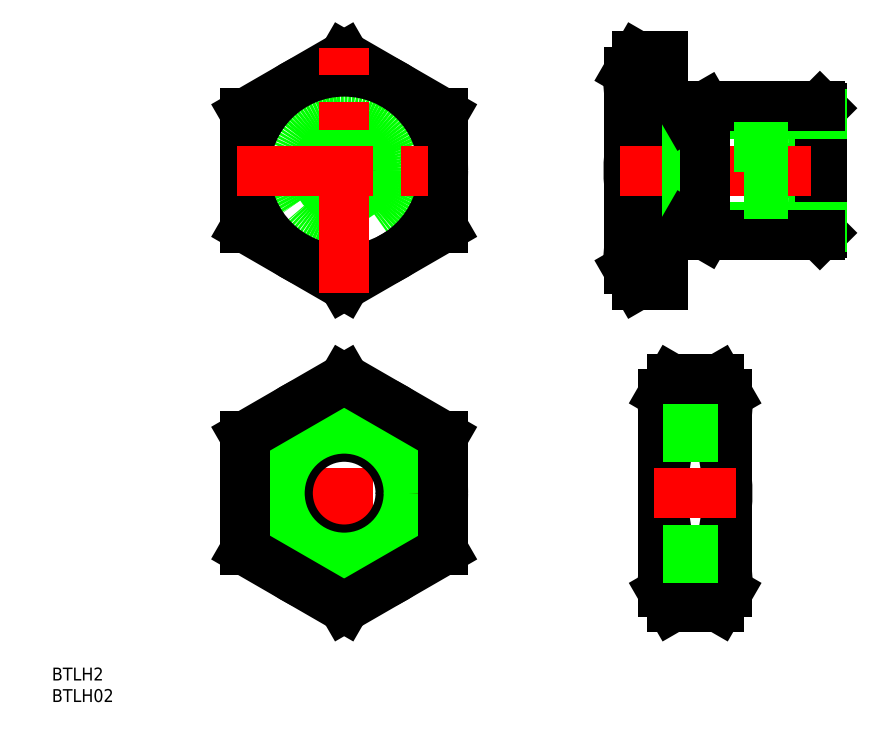
<metadata>
{"format":"dxf","ext":"dxf","renderer":"ezdxf+matplotlib","layout":"modelspace","background":"white","min_lineweight":24,"dpi":150}
</metadata>
<code>
0
SECTION
2
ENTITIES
0
LINE
8
CENTER
10
0
20
-103.6
30
0
11
0
21
-46.44
31
0
0
LINE
8
CENTER
10
-25
20
-75
30
0
11
25
21
-75
31
0
0
CIRCLE
8
0
10
0
20
-75
30
0
40
23
0
CIRCLE
8
0
10
0
20
-75
30
0
40
13.11
0
CIRCLE
8
0
10
0
20
-75
30
0
40
15
0
LINE
8
0
10
-23
20
-88.28
30
0
11
-9.95e-14
21
-101.6
31
0
0
LINE
8
0
10
-9.95e-14
20
-101.6
30
0
11
23
21
-88.28
31
0
0
LINE
8
0
10
23
20
-88.28
30
0
11
23
21
-61.72
31
0
0
LINE
8
0
10
23
20
-61.72
30
0
11
-9.95e-14
21
-48.44
31
0
0
LINE
8
0
10
-9.95e-14
20
-48.44
30
0
11
-23
21
-61.72
31
0
0
LINE
8
0
10
-23
20
-61.72
30
0
11
-23
21
-88.28
31
0
0
LINE
8
0
10
103.3
20
6.306
30
0
11
101.8
21
5.45
31
0
0
LINE
8
0
10
110.2
20
5.692
30
0
11
103.3
21
5.45
31
0
0
LINE
8
0
10
111.1
20
6.579
30
0
11
103.3
21
6.306
31
0
0
LINE
8
0
10
111.1
20
6.579
30
0
11
110.2
21
5.692
31
0
0
LINE
8
0
10
111.1
20
-6.579
30
0
11
110.2
21
-5.692
31
0
0
LINE
8
0
10
110.2
20
-5.692
30
0
11
110.2
21
5.692
31
0
0
LINE
8
0
10
111.1
20
-6.579
30
0
11
103.3
21
-6.306
31
0
0
LINE
8
0
10
103.3
20
6.306
30
0
11
103.3
21
-6.306
31
0
0
LINE
8
0
10
103.3
20
-6.306
30
0
11
101.8
21
-5.45
31
0
0
LINE
8
0
10
110.2
20
-5.692
30
0
11
103.3
21
-5.45
31
0
0
LINE
8
0
10
73.91
20
6.306
30
0
11
75.39
21
5.45
31
0
0
LINE
8
0
10
66.1
20
6.579
30
0
11
66.99
21
5.692
31
0
0
LINE
8
0
10
66.1
20
6.579
30
0
11
73.91
21
6.306
31
0
0
LINE
8
0
10
66.99
20
5.692
30
0
11
73.91
21
5.45
31
0
0
LINE
8
0
10
66.99
20
-5.692
30
0
11
66.99
21
5.692
31
0
0
LINE
8
0
10
66.1
20
-6.579
30
0
11
66.99
21
-5.692
31
0
0
LINE
8
0
10
66.99
20
-5.692
30
0
11
73.91
21
-5.45
31
0
0
LINE
8
0
10
73.91
20
-6.306
30
0
11
75.39
21
-5.45
31
0
0
LINE
8
0
10
73.91
20
6.306
30
0
11
73.91
21
-6.306
31
0
0
LINE
8
0
10
66.1
20
-6.579
30
0
11
73.91
21
-6.306
31
0
0
LINE
8
0
10
89.1
20
-98
30
0
11
87.05
21
-101.6
31
0
0
ARC
8
0
10
77.35
20
-94.92
30
0
40
11.76
50
334.4
51
34.38
0
ARC
8
0
10
45.16
20
-75
30
0
40
43.95
50
342.4
51
17.59
0
ARC
8
0
10
77.35
20
-55.08
30
0
40
11.76
50
325.6
51
25.62
0
LINE
8
0
10
89.1
20
-52
30
0
11
87.05
21
-48.44
31
0
0
LINE
8
0
10
74.1
20
-52
30
0
11
76.16
21
-48.44
31
0
0
ARC
8
0
10
85.86
20
-55.08
30
0
40
11.76
50
154.4
51
214.4
0
ARC
8
0
10
118
20
-75
30
0
40
43.95
50
162.4
51
197.6
0
LINE
8
0
10
74.1
20
-98
30
0
11
76.16
21
-101.6
31
0
0
ARC
8
0
10
85.86
20
-94.92
30
0
40
11.76
50
145.6
51
205.6
0
ARC
8
0
10
77.86
20
19.92
30
0
40
11.76
50
154.4
51
214.4
0
LINE
8
0
10
66.1
20
23
30
0
11
68.16
21
26.56
31
0
0
ARC
8
0
10
77.86
20
-19.92
30
0
40
11.76
50
145.6
51
205.6
0
LINE
8
0
10
66.1
20
-23
30
0
11
68.16
21
-26.56
31
0
0
LINE
8
0
10
-23
20
13.28
30
0
11
-23
21
-13.28
31
0
0
LINE
8
0
10
-9.95e-14
20
26.56
30
0
11
-23
21
13.28
31
0
0
LINE
8
0
10
23
20
13.28
30
0
11
-9.95e-14
21
26.56
31
0
0
LINE
8
0
10
23
20
-13.28
30
0
11
23
21
13.28
31
0
0
LINE
8
0
10
-9.95e-14
20
-26.56
30
0
11
23
21
-13.28
31
0
0
LINE
8
0
10
-23
20
-13.28
30
0
11
-9.95e-14
21
-26.56
31
0
0
LINE
8
0
10
76.16
20
-48.44
30
0
11
87.05
21
-48.44
31
0
0
LINE
8
0
10
76.16
20
-61.72
30
0
11
87.05
21
-61.72
31
0
0
LINE
8
0
10
76.16
20
-88.28
30
0
11
87.05
21
-88.28
31
0
0
LINE
8
0
10
89.1
20
-52
30
0
11
89.1
21
-98
31
0
0
LINE
8
0
10
89.1
20
-52
30
0
11
89.1
21
-98
31
0
0
LINE
8
0
10
76.16
20
-101.6
30
0
11
87.05
21
-101.6
31
0
0
LINE
8
0
10
74.1
20
-52
30
0
11
74.1
21
-98
31
0
0
LINE
8
0
10
110.6
20
15
30
0
11
111.1
21
14.5
31
0
0
LINE
8
0
10
111.1
20
-14.5
30
0
11
110.6
21
-15
31
0
0
LINE
8
0
10
110.6
20
15
30
0
11
110.6
21
-15
31
0
0
LINE
8
0
10
111.1
20
14.5
30
0
11
111.1
21
-14.5
31
0
0
LINE
8
0
10
74.1
20
12.5
30
0
11
79.6
21
12.5
31
0
0
LINE
8
0
10
74.1
20
-12.5
30
0
11
79.6
21
-12.5
31
0
0
LINE
8
0
10
79.6
20
12.5
30
0
11
79.6
21
-12.5
31
0
0
LINE
8
0
10
80.65
20
-13.11
30
0
11
111.1
21
-13.11
31
0
0
LINE
8
0
10
83.93
20
-15
30
0
11
110.6
21
-15
31
0
0
LINE
8
0
10
80.65
20
13.11
30
0
11
111.1
21
13.11
31
0
0
LINE
8
0
10
83.93
20
15
30
0
11
110.6
21
15
31
0
0
LINE
8
0
10
74.1
20
-90
30
0
11
89.1
21
-90
31
0
0
LINE
8
0
10
74.1
20
-88.11
30
0
11
89.1
21
-88.11
31
0
0
LINE
8
0
10
74.1
20
-61.89
30
0
11
89.1
21
-61.89
31
0
0
LINE
8
0
10
74.1
20
-60
30
0
11
89.1
21
-60
31
0
0
LINE
8
CENTER
10
72.1
20
-75
30
0
11
91.1
21
-75
31
0
0
LINE
8
0
10
74.1
20
26.56
30
0
11
74.1
21
-26.56
31
0
0
ARC
8
0
10
110
20
-2.81e-14
30
0
40
43.95
50
162.4
51
197.6
0
LINE
8
0
10
66.1
20
23
30
0
11
66.1
21
-23
31
0
0
CIRCLE
8
0
10
0
20
0
30
0
40
5.45
0
CIRCLE
8
0
10
0
20
0
30
0
40
5.723
0
CIRCLE
8
0
10
0
20
0
30
0
40
6.579
0
CIRCLE
8
0
10
0
20
0
30
0
40
15
0
CIRCLE
8
0
10
0
20
0
30
0
40
13.11
0
CIRCLE
8
0
10
0
20
0
30
0
40
23
0
LINE
8
CENTER
10
-25
20
1.279e-13
30
0
11
25
21
1.279e-13
31
0
0
LINE
8
CENTER
10
0
20
-28.56
30
0
11
0
21
28.56
31
0
0
LINE
8
0
10
68.16
20
26.56
30
0
11
74.1
21
26.56
31
0
0
LINE
8
0
10
68.16
20
13.28
30
0
11
74.1
21
13.28
31
0
0
LINE
8
0
10
68.16
20
-13.28
30
0
11
74.1
21
-13.28
31
0
0
LINE
8
0
10
68.16
20
-26.56
30
0
11
74.1
21
-26.56
31
0
0
LINE
8
CENTER
10
64.1
20
-1.42e-14
30
0
11
113.1
21
-1.705e-13
31
0
0
TEXT
8
0
10
-67.96
20
-118.6
30
0
40
3
1
BTLH2
0
TEXT
8
0
10
-67.96
20
-123.6
30
0
40
3
1
BTLH02
0
LINE
8
0
10
73.91
20
-5.45
30
0
11
103.3
21
-5.45
31
0
0
LINE
8
0
10
103.3
20
5.45
30
0
11
73.91
21
5.45
31
0
0
LINE
8
0
10
83.93
20
15
30
0
11
79.6
21
12.5
31
0
0
LINE
8
0
10
83.93
20
-15
30
0
11
79.6
21
-12.5
31
0
0
LINE
8
0
10
83.93
20
-15
30
0
11
83.93
21
15
31
0
0
ENDSEC
0
EOF

</code>
